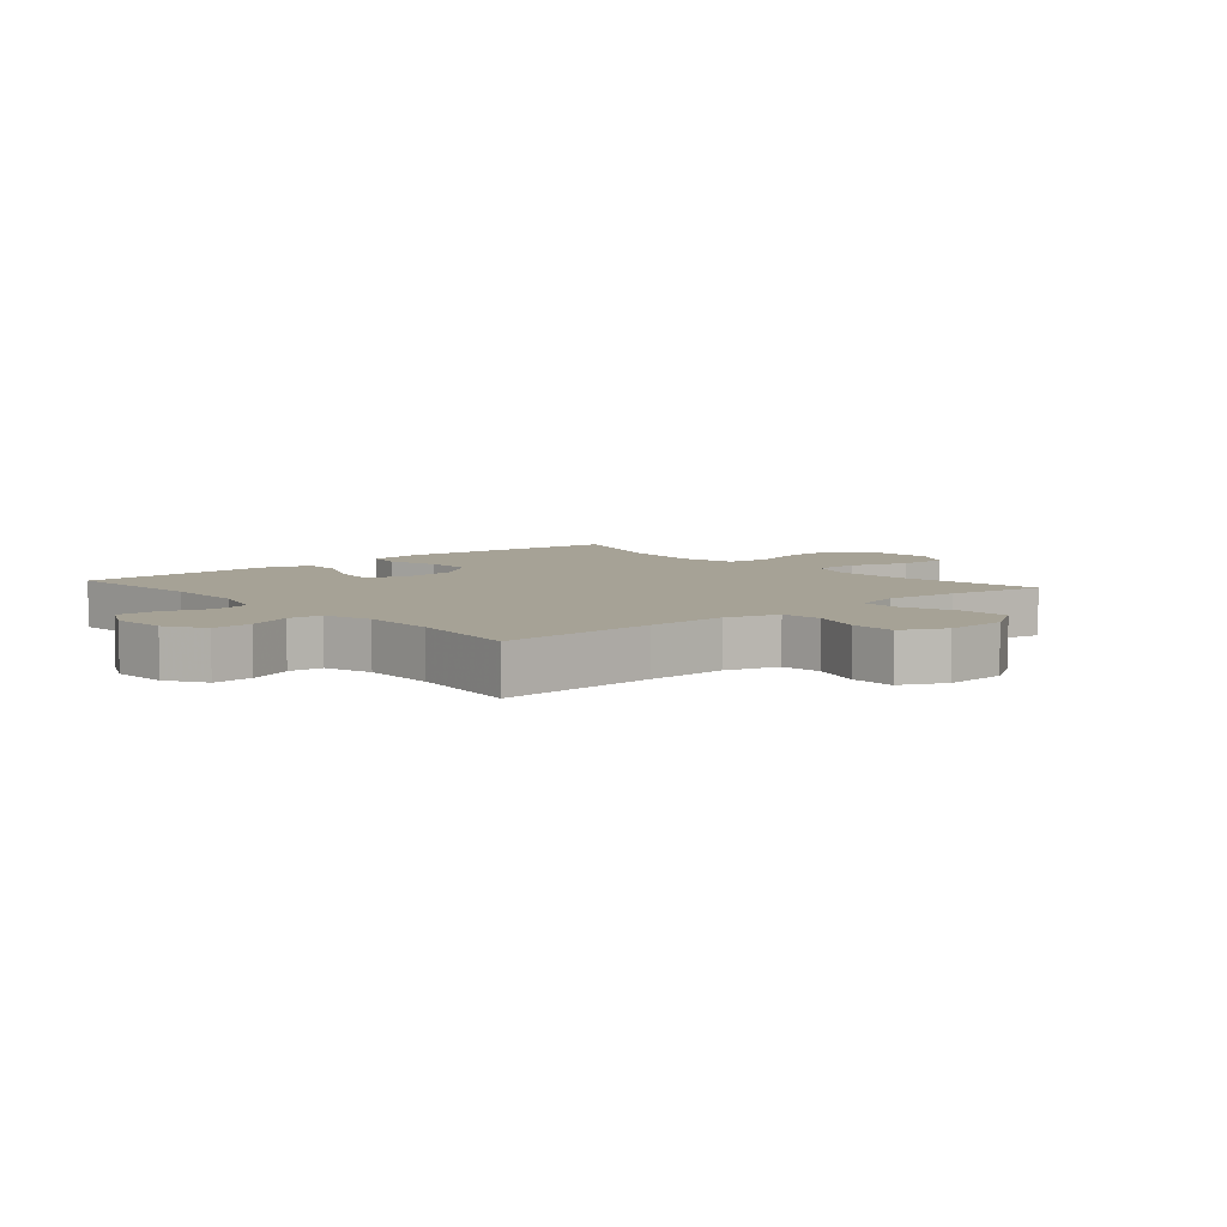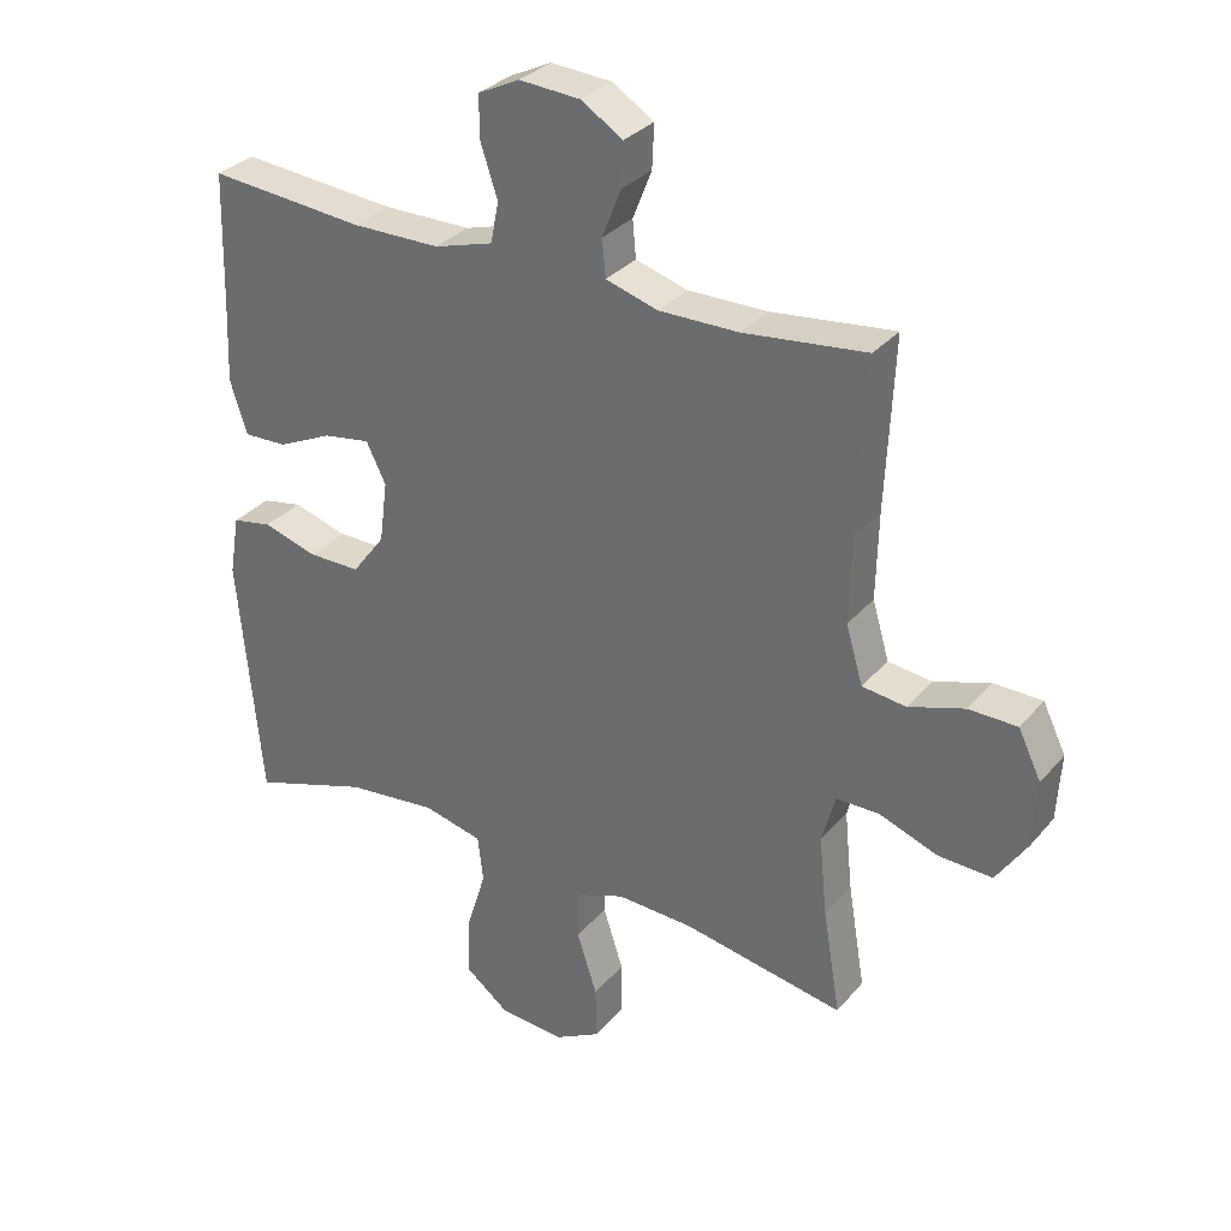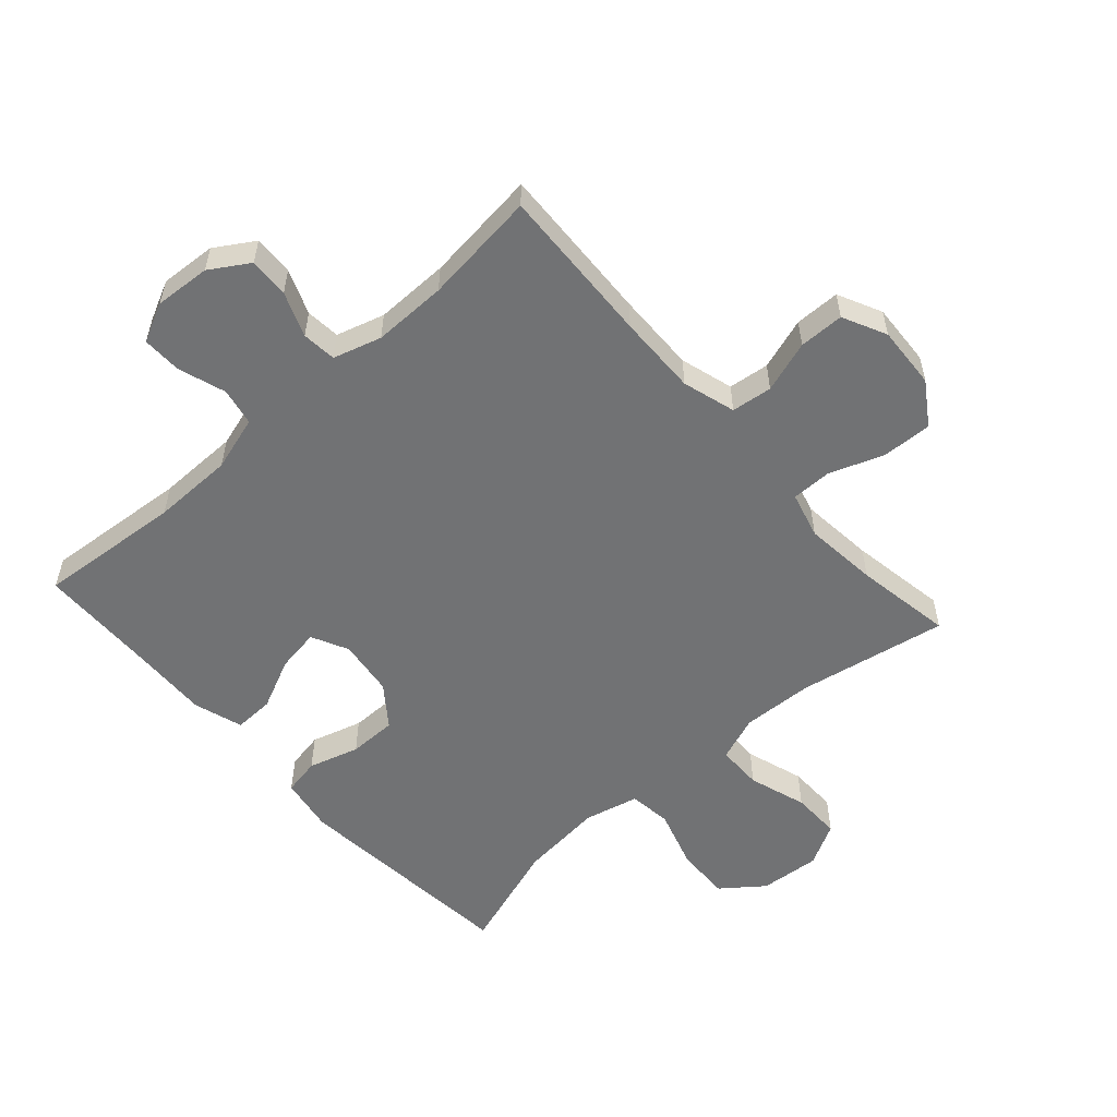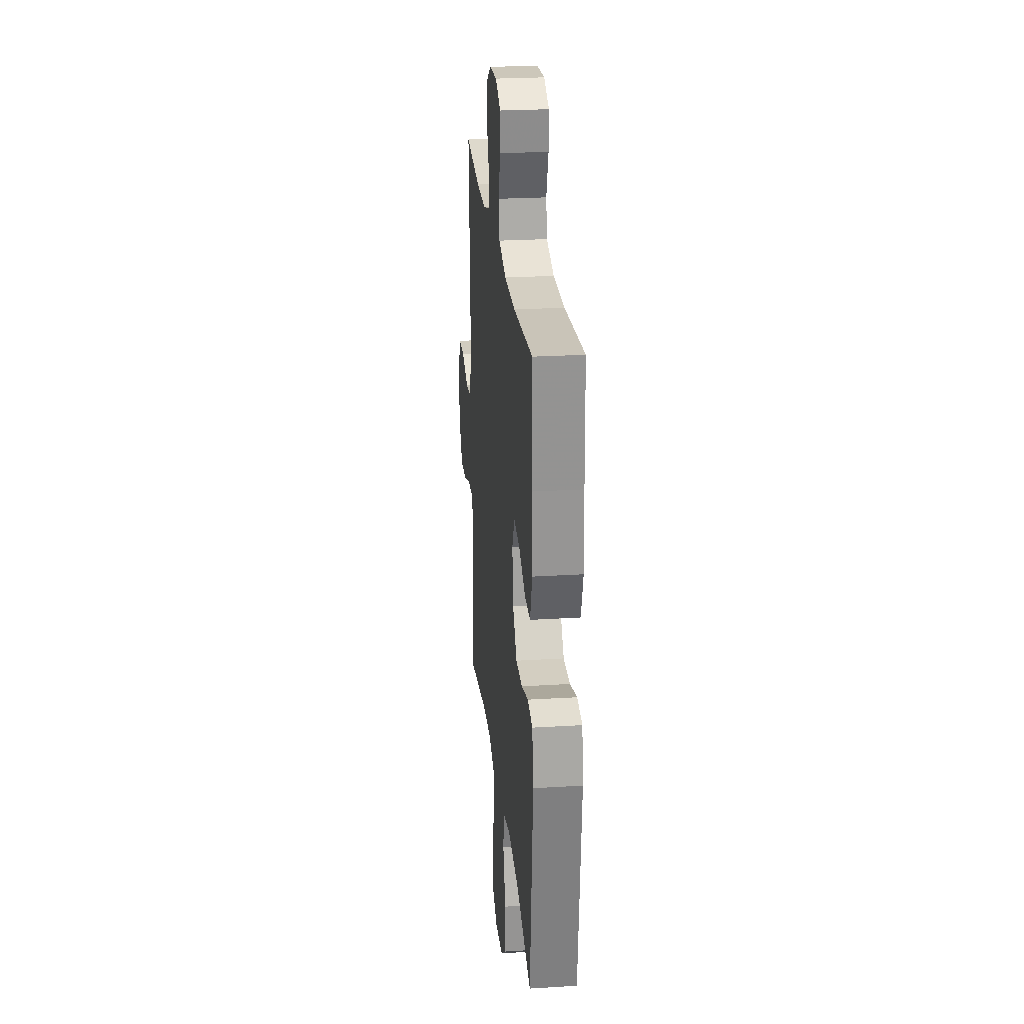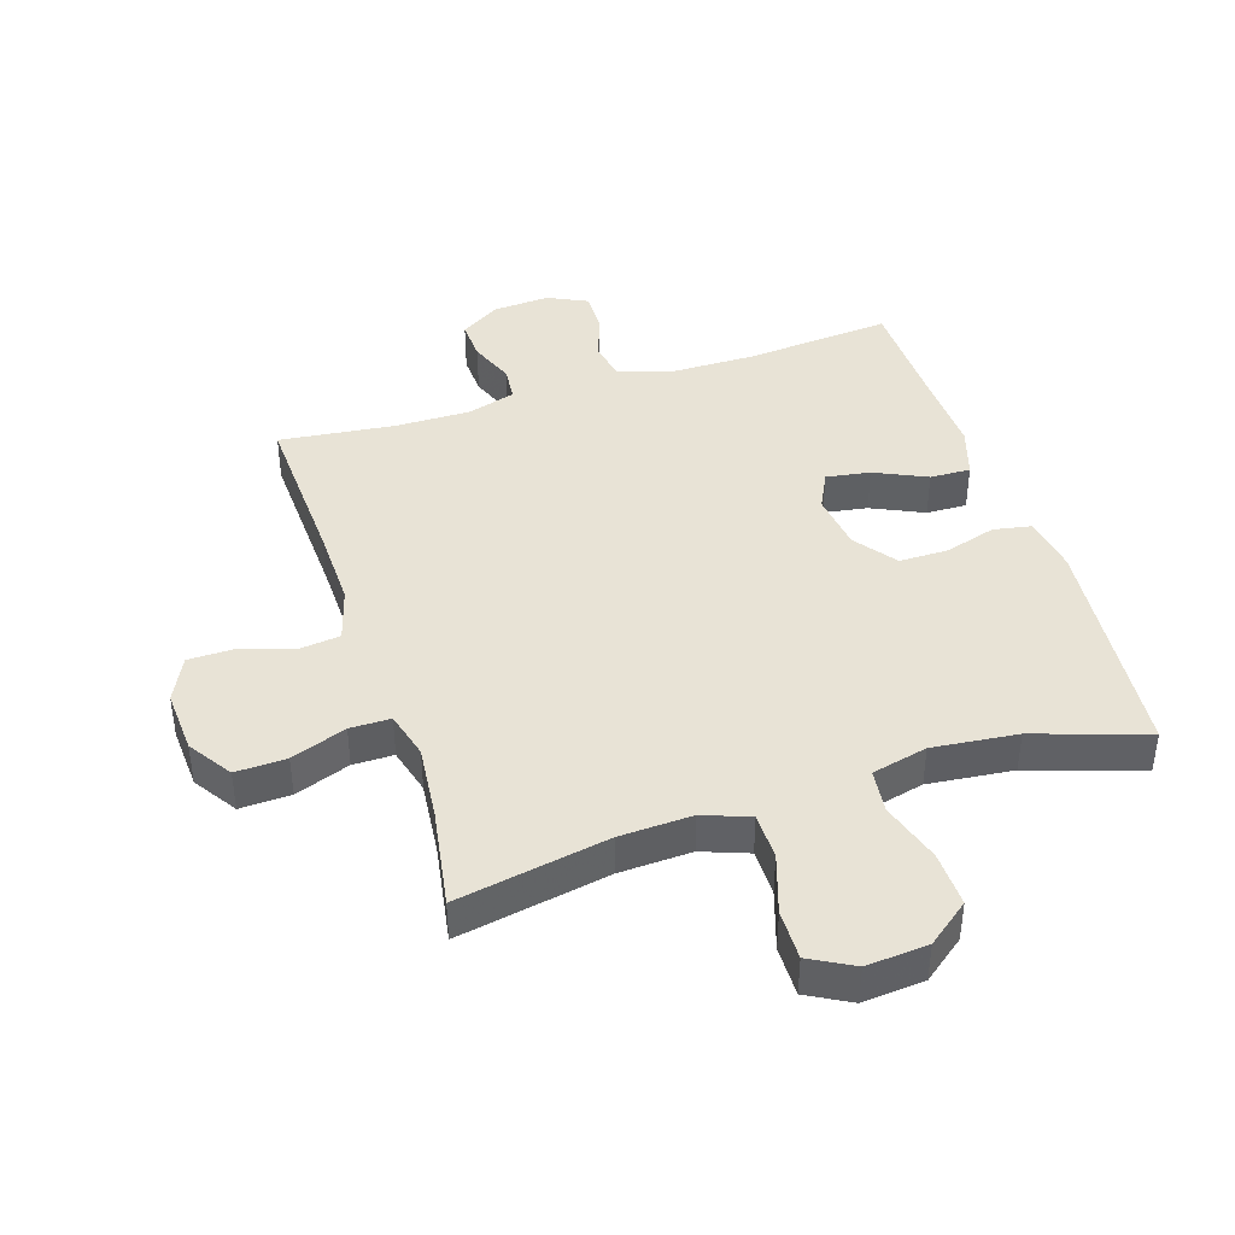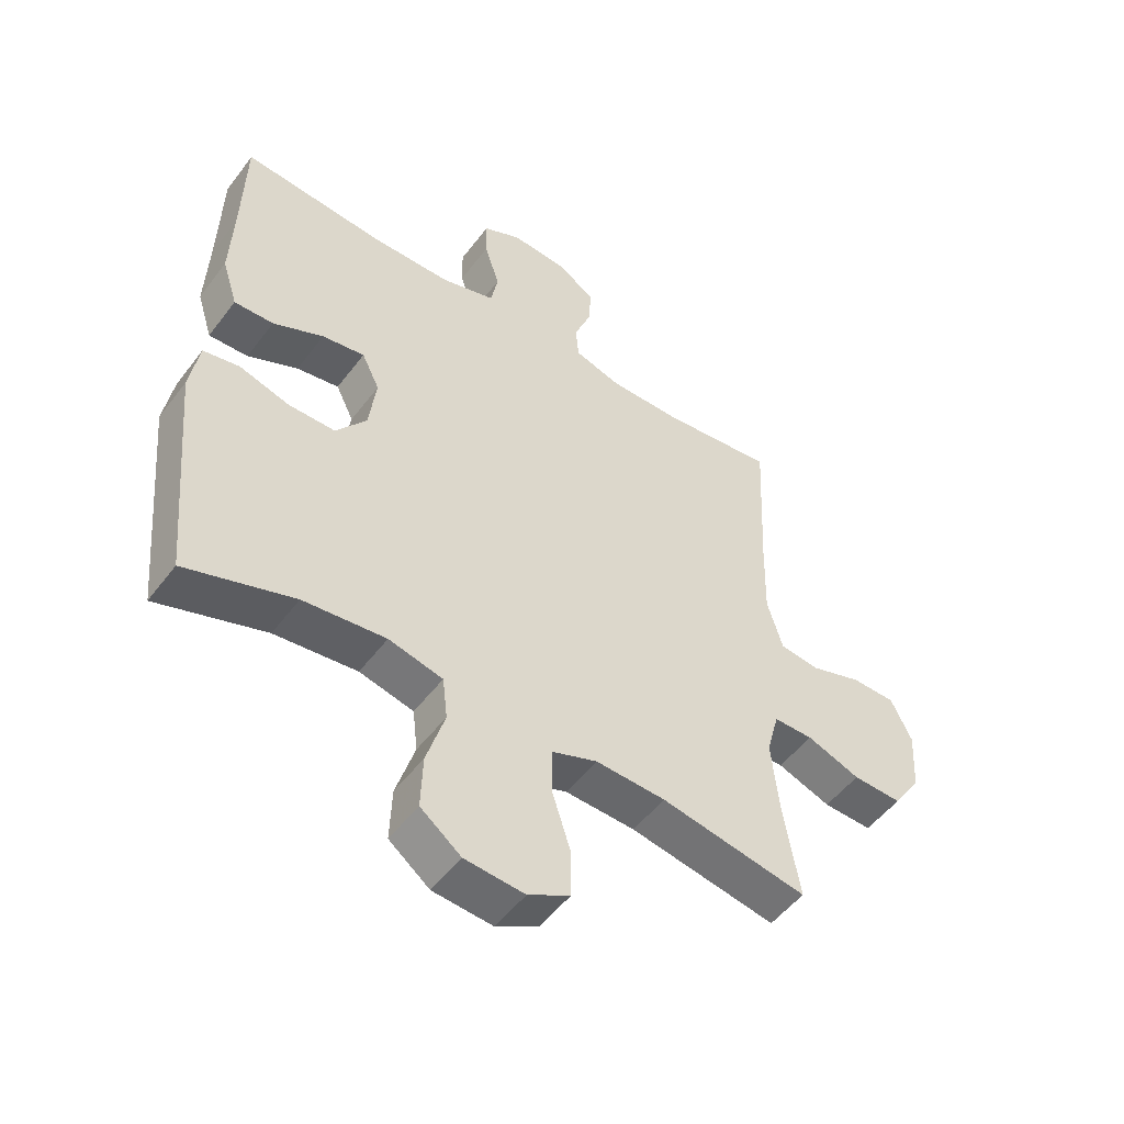
<metadata>
{"format":"obj","ext":"obj","renderer":"f3d","projection":"perspective","resolution":1024,"background":"white","views":[{"elev":6.3,"azim":49.3,"up":"+Y"},{"elev":31.6,"azim":33.0,"up":"+Z"},{"elev":-55.4,"azim":41.8,"up":"+Y"},{"elev":25.2,"azim":-95.7,"up":"+Z"},{"elev":41.9,"azim":162.2,"up":"+Y"},{"elev":-51.1,"azim":-35.8,"up":"+Z"}]}
</metadata>
<code>
v 0.5 0.07 0.5
v 0.488 0.07 0.246
v 0.485 0.07 0.118
v 0.51 0.07 0.033
v 0.575 0.07 0.025
v 0.658 0.07 0.052
v 0.73 0.07 0.051
v 0.764 0.07 -0.019
v 0.758 0.07 -0.119
v 0.713 0.07 -0.187
v 0.633 0.07 -0.184
v 0.546 0.07 -0.152
v 0.482 0.07 -0.152
v 0.462 0.07 -0.226
v 0.474 0.07 -0.344
v 0.5 0.07 -0.5
v 0.261 0.07 -0.456
v 0.147 0.07 -0.451
v 0.074 0.07 -0.478
v 0.073 0.07 -0.551
v 0.103 0.07 -0.644
v 0.104 0.07 -0.723
v 0.036 0.07 -0.76
v -0.061 0.07 -0.752
v -0.127 0.07 -0.701
v -0.124 0.07 -0.614
v -0.094 0.07 -0.518
v -0.102 0.07 -0.449
v -0.19 0.07 -0.428
v -0.324 0.07 -0.442
v -0.5 0.07 -0.5
v -0.534 0.07 -0.133
v -0.519 0.07 -0.044
v -0.46 0.07 -0.033
v -0.379 0.07 -0.057
v -0.302 0.07 -0.057
v -0.253 0.07 0.008
v -0.241 0.07 0.099
v -0.27 0.07 0.158
v -0.339 0.07 0.147
v -0.421 0.07 0.109
v -0.485 0.07 0.107
v -0.51 0.07 0.186
v -0.505 0.07 0.31
v -0.5 0.07 0.5
v -0.269 0.07 0.48
v -0.139 0.07 0.481
v -0.051 0.07 0.507
v -0.039 0.07 0.567
v -0.064 0.07 0.643
v -0.065 0.07 0.706
v -0.003 0.07 0.736
v 0.087 0.07 0.73
v 0.149 0.07 0.691
v 0.146 0.07 0.627
v 0.118 0.07 0.556
v 0.123 0.07 0.501
v 0.2 0.07 0.478
v 0.318 0.07 0.479
v 0.5 0 0.5
v 0.488 0 0.246
v 0.485 0 0.118
v 0.51 0 0.033
v 0.575 0 0.025
v 0.658 0 0.052
v 0.73 0 0.051
v 0.764 0 -0.019
v 0.758 0 -0.119
v 0.713 0 -0.187
v 0.633 0 -0.184
v 0.546 0 -0.152
v 0.482 0 -0.152
v 0.462 0 -0.226
v 0.474 0 -0.344
v 0.5 0 -0.5
v 0.261 0 -0.456
v 0.147 0 -0.451
v 0.074 0 -0.478
v 0.073 0 -0.551
v 0.103 0 -0.644
v 0.104 0 -0.723
v 0.036 0 -0.76
v -0.061 0 -0.752
v -0.127 0 -0.701
v -0.124 0 -0.614
v -0.094 0 -0.518
v -0.102 0 -0.449
v -0.19 0 -0.428
v -0.324 0 -0.442
v -0.5 0 -0.5
v -0.534 0 -0.133
v -0.519 0 -0.044
v -0.46 0 -0.033
v -0.379 0 -0.057
v -0.302 0 -0.057
v -0.253 0 0.008
v -0.241 0 0.099
v -0.27 0 0.158
v -0.339 0 0.147
v -0.421 0 0.109
v -0.485 0 0.107
v -0.51 0 0.186
v -0.505 0 0.31
v -0.5 0 0.5
v -0.269 0 0.48
v -0.139 0 0.481
v -0.051 0 0.507
v -0.039 0 0.567
v -0.064 0 0.643
v -0.065 0 0.706
v -0.003 0 0.736
v 0.087 0 0.73
v 0.149 0 0.691
v 0.146 0 0.627
v 0.118 0 0.556
v 0.123 0 0.501
v 0.2 0 0.478
v 0.318 0 0.479
f 54 55 56
f 53 54 56
f 52 53 56
f 51 52 56
f 50 51 56
f 49 50 56
f 48 49 56 57
f 47 48 57 58
f 44 45 46
f 46 47 58
f 44 46 58
f 43 44 58
f 42 43 58
f 41 42 58
f 40 41 58
f 33 34 35
f 32 33 35
f 31 32 35
f 30 31 35
f 29 30 35 36
f 28 29 36 37
f 25 26 27
f 24 25 27
f 23 24 27
f 22 23 27
f 21 22 27
f 20 21 27
f 19 20 27 28
f 28 37 38
f 19 28 38
f 18 19 38
f 15 16 17
f 18 38 39
f 17 18 39
f 15 17 39
f 14 15 39
f 10 11 12
f 9 10 12
f 8 9 12
f 7 8 12
f 6 7 12
f 5 6 12
f 4 5 12 13
f 59 1 2
f 59 2 3
f 39 40 58 59
f 14 39 59
f 13 14 59
f 4 13 59
f 3 4 59
f 115 114 113
f 115 113 112
f 115 112 111
f 115 111 110
f 115 110 109
f 115 109 108
f 116 115 108 107
f 117 116 107 106
f 105 104 103
f 117 106 105
f 117 105 103
f 117 103 102
f 117 102 101
f 117 101 100
f 117 100 99
f 94 93 92
f 94 92 91
f 94 91 90
f 94 90 89
f 95 94 89 88
f 96 95 88 87
f 86 85 84
f 86 84 83
f 86 83 82
f 86 82 81
f 86 81 80
f 86 80 79
f 87 86 79 78
f 97 96 87
f 97 87 78
f 97 78 77
f 76 75 74
f 98 97 77
f 98 77 76
f 98 76 74
f 98 74 73
f 71 70 69
f 71 69 68
f 71 68 67
f 71 67 66
f 71 66 65
f 71 65 64
f 72 71 64 63
f 61 60 118
f 62 61 118
f 118 117 99 98
f 118 98 73
f 118 73 72
f 118 72 63
f 118 63 62
f 1 60 61 2
f 2 61 62 3
f 3 62 63 4
f 4 63 64 5
f 5 64 65 6
f 6 65 66 7
f 7 66 67 8
f 8 67 68 9
f 9 68 69 10
f 10 69 70 11
f 11 70 71 12
f 12 71 72 13
f 13 72 73 14
f 14 73 74 15
f 15 74 75 16
f 16 75 76 17
f 17 76 77 18
f 18 77 78 19
f 19 78 79 20
f 20 79 80 21
f 21 80 81 22
f 22 81 82 23
f 23 82 83 24
f 24 83 84 25
f 25 84 85 26
f 26 85 86 27
f 27 86 87 28
f 28 87 88 29
f 29 88 89 30
f 30 89 90 31
f 31 90 91 32
f 32 91 92 33
f 33 92 93 34
f 34 93 94 35
f 35 94 95 36
f 36 95 96 37
f 37 96 97 38
f 38 97 98 39
f 39 98 99 40
f 40 99 100 41
f 41 100 101 42
f 42 101 102 43
f 43 102 103 44
f 44 103 104 45
f 45 104 105 46
f 46 105 106 47
f 47 106 107 48
f 48 107 108 49
f 49 108 109 50
f 50 109 110 51
f 51 110 111 52
f 52 111 112 53
f 53 112 113 54
f 54 113 114 55
f 55 114 115 56
f 56 115 116 57
f 57 116 117 58
f 58 117 118 59
f 59 118 60 1

</code>
